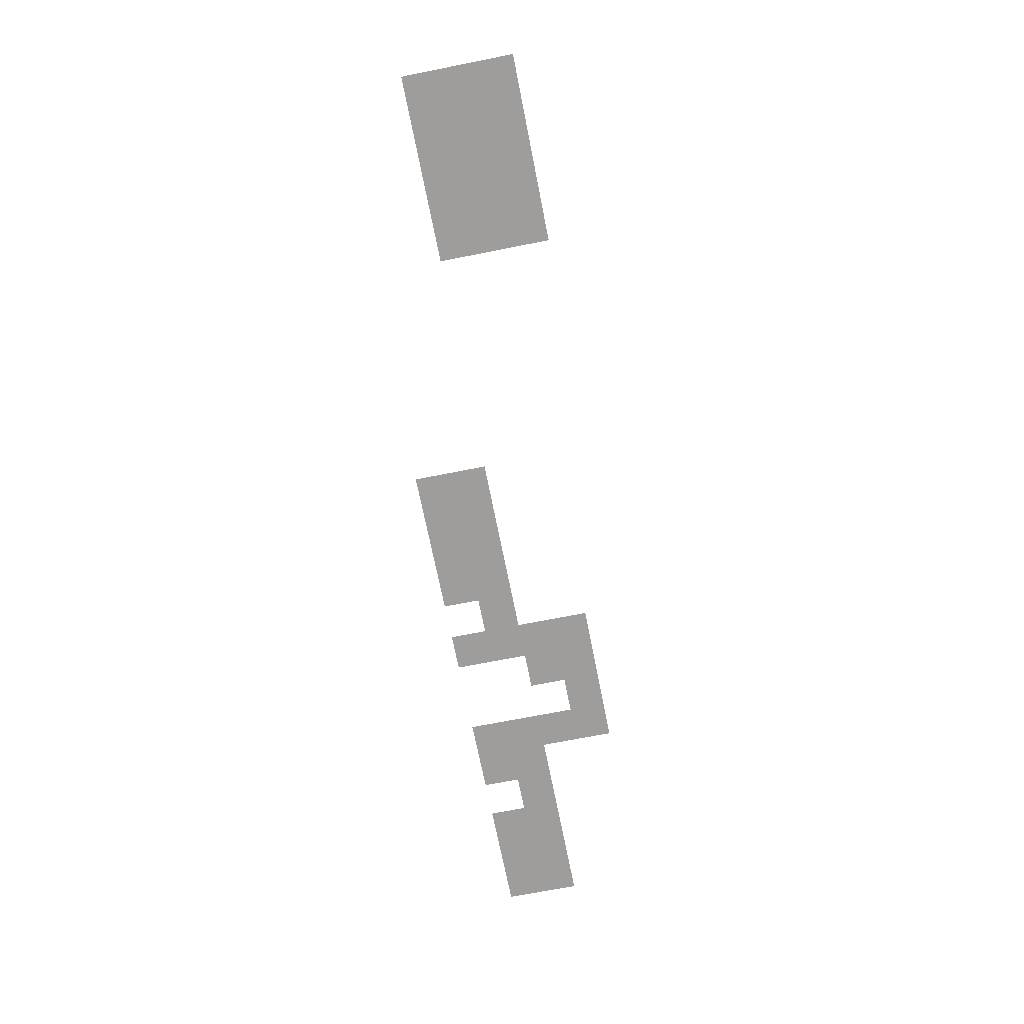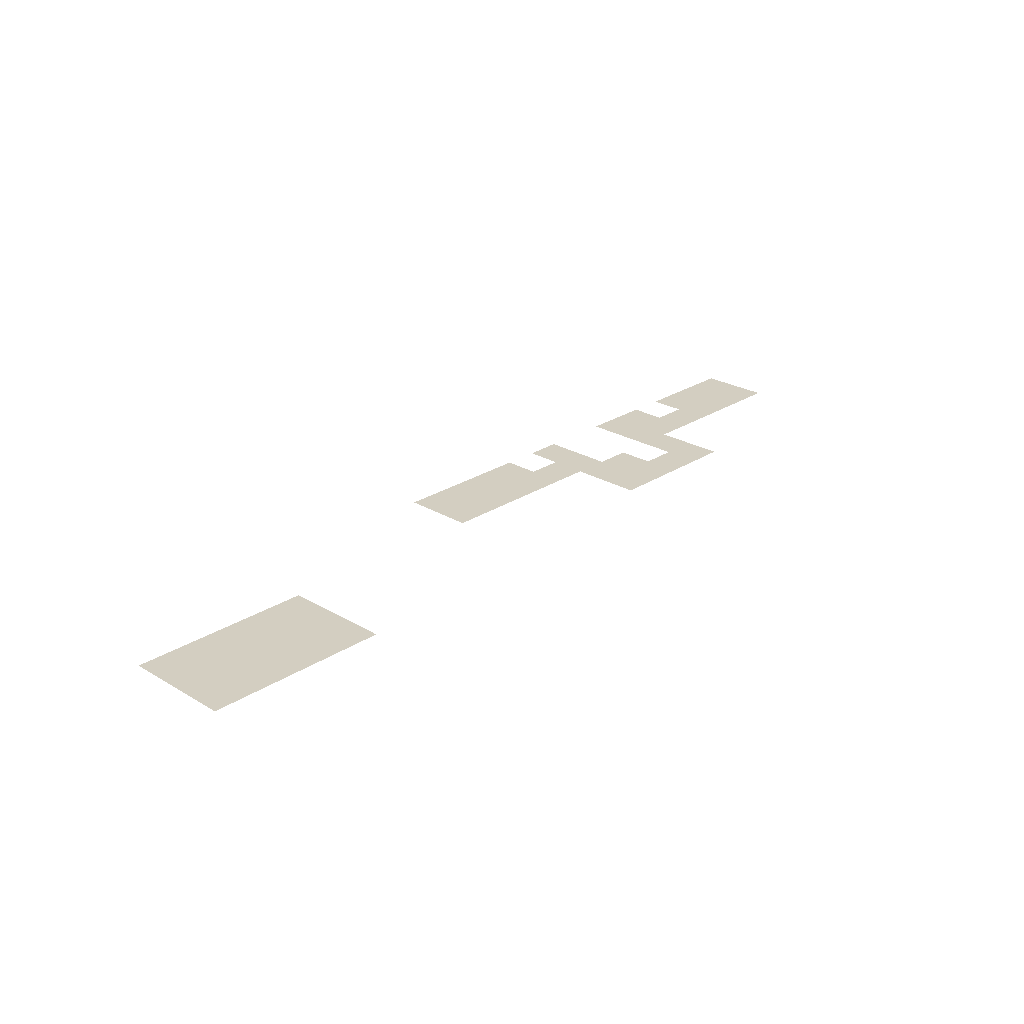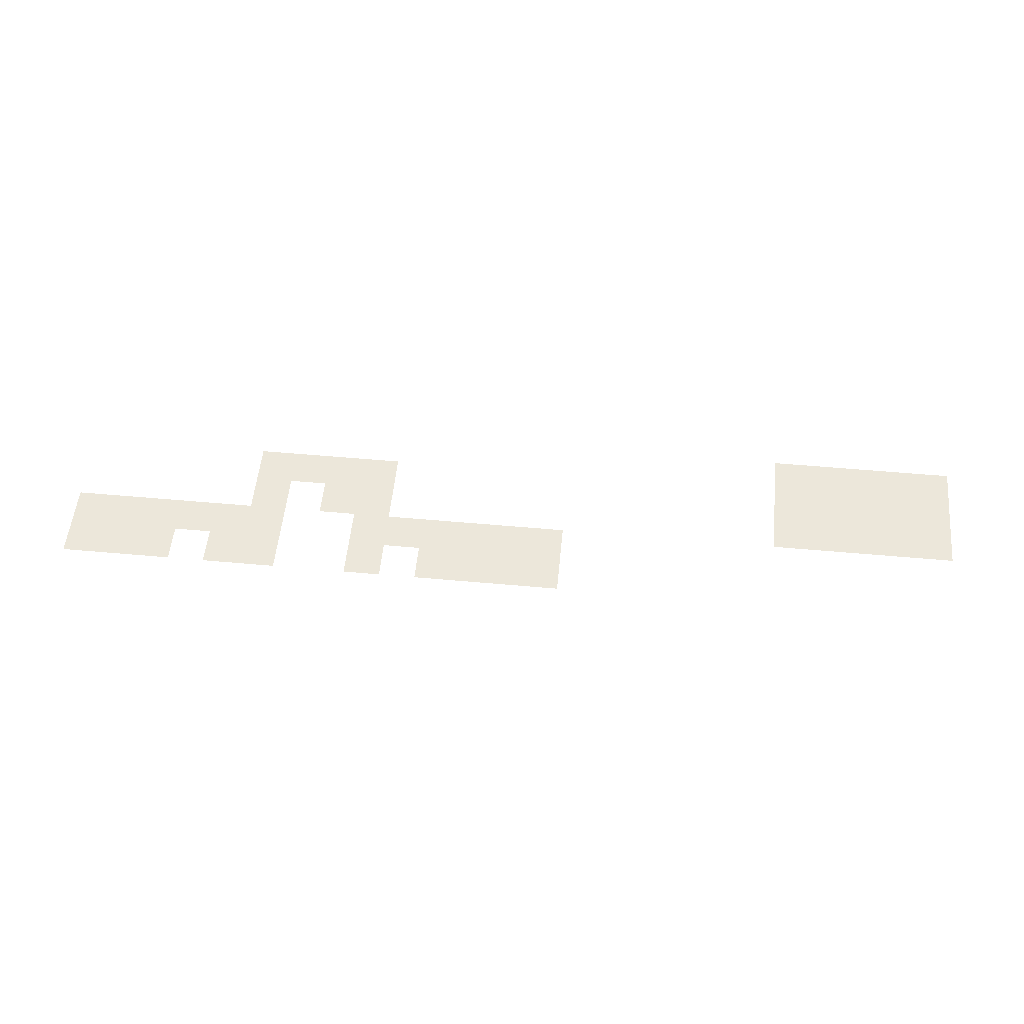
<metadata>
{"format":"obj","ext":"obj","renderer":"f3d","projection":"perspective","resolution":1024,"background":"white","views":[{"elev":-70.4,"azim":101.2,"up":"+Z"},{"elev":25.3,"azim":133.8,"up":"+Z"},{"elev":54.1,"azim":5.5,"up":"+Z"}]}
</metadata>
<code>
v -320 -464 0
v -336 -464 0
v -336 -448 0
v -320 -448 0
v -336 -464 0
v -352 -464 0
v -352 -448 0
v -336 -448 0
v -352 -464 0
v -368 -464 0
v -368 -448 0
v -352 -448 0
v -368 -464 0
v -384 -464 0
v -384 -448 0
v -368 -448 0
v -384 -464 0
v -400 -464 0
v -400 -448 0
v -384 -448 0
v -320 -480 0
v -336 -480 0
v -336 -464 0
v -320 -464 0
v -336 -480 0
v -352 -480 0
v -352 -464 0
v -336 -464 0
v -352 -480 0
v -368 -480 0
v -368 -464 0
v -352 -464 0
v -368 -480 0
v -384 -480 0
v -384 -464 0
v -368 -464 0
v -384 -480 0
v -400 -480 0
v -400 -464 0
v -384 -464 0
v -576 -480 0
v -592 -480 0
v -592 -464 0
v -576 -464 0
v -592 -480 0
v -608 -480 0
v -608 -464 0
v -592 -464 0
v -608 -480 0
v -624 -480 0
v -624 -464 0
v -608 -464 0
v -624 -480 0
v -640 -480 0
v -640 -464 0
v -624 -464 0
v -320 -496 0
v -336 -496 0
v -336 -480 0
v -320 -480 0
v -336 -496 0
v -352 -496 0
v -352 -480 0
v -336 -480 0
v -352 -496 0
v -368 -496 0
v -368 -480 0
v -352 -480 0
v -368 -496 0
v -384 -496 0
v -384 -480 0
v -368 -480 0
v -384 -496 0
v -400 -496 0
v -400 -480 0
v -384 -480 0
v -576 -496 0
v -592 -496 0
v -592 -480 0
v -576 -480 0
v -592 -496 0
v -608 -496 0
v -608 -480 0
v -592 -480 0
v -624 -496 0
v -640 -496 0
v -640 -480 0
v -624 -480 0
v -496 -512 0
v -512 -512 0
v -512 -496 0
v -496 -496 0
v -512 -512 0
v -528 -512 0
v -528 -496 0
v -512 -496 0
v -528 -512 0
v -544 -512 0
v -544 -496 0
v -528 -496 0
v -544 -512 0
v -560 -512 0
v -560 -496 0
v -544 -496 0
v -560 -512 0
v -576 -512 0
v -576 -496 0
v -560 -496 0
v -576 -512 0
v -592 -512 0
v -592 -496 0
v -576 -496 0
v -624 -512 0
v -640 -512 0
v -640 -496 0
v -624 -496 0
v -640 -512 0
v -656 -512 0
v -656 -496 0
v -640 -496 0
v -656 -512 0
v -672 -512 0
v -672 -496 0
v -656 -496 0
v -672 -512 0
v -688 -512 0
v -688 -496 0
v -672 -496 0
v -688 -512 0
v -704 -512 0
v -704 -496 0
v -688 -496 0
v -704 -512 0
v -720 -512 0
v -720 -496 0
v -704 -496 0
v -496 -528 0
v -512 -528 0
v -512 -512 0
v -496 -512 0
v -512 -528 0
v -528 -528 0
v -528 -512 0
v -512 -512 0
v -528 -528 0
v -544 -528 0
v -544 -512 0
v -528 -512 0
v -544 -528 0
v -560 -528 0
v -560 -512 0
v -544 -512 0
v -576 -528 0
v -592 -528 0
v -592 -512 0
v -576 -512 0
v -624 -528 0
v -640 -528 0
v -640 -512 0
v -624 -512 0
v -640 -528 0
v -656 -528 0
v -656 -512 0
v -640 -512 0
v -672 -528 0
v -688 -528 0
v -688 -512 0
v -672 -512 0
v -688 -528 0
v -704 -528 0
v -704 -512 0
v -688 -512 0
v -704 -528 0
v -720 -528 0
v -720 -512 0
v -704 -512 0
g First_Stage_mesh_0002
f 1 2 3 4
f 5 6 7 8
f 9 10 11 12
f 13 14 15 16
f 17 18 19 20
f 21 22 23 24
f 25 26 27 28
f 29 30 31 32
f 33 34 35 36
f 37 38 39 40
f 41 42 43 44
f 45 46 47 48
f 49 50 51 52
f 53 54 55 56
f 57 58 59 60
f 61 62 63 64
f 65 66 67 68
f 69 70 71 72
f 73 74 75 76
f 77 78 79 80
f 81 82 83 84
f 85 86 87 88
f 89 90 91 92
f 93 94 95 96
f 97 98 99 100
f 101 102 103 104
f 105 106 107 108
f 109 110 111 112
f 113 114 115 116
f 117 118 119 120
f 121 122 123 124
f 125 126 127 128
f 129 130 131 132
f 133 134 135 136
f 137 138 139 140
f 141 142 143 144
f 145 146 147 148
f 149 150 151 152
f 153 154 155 156
f 157 158 159 160
f 161 162 163 164
f 165 166 167 168
f 169 170 171 172
f 173 174 175 176

</code>
